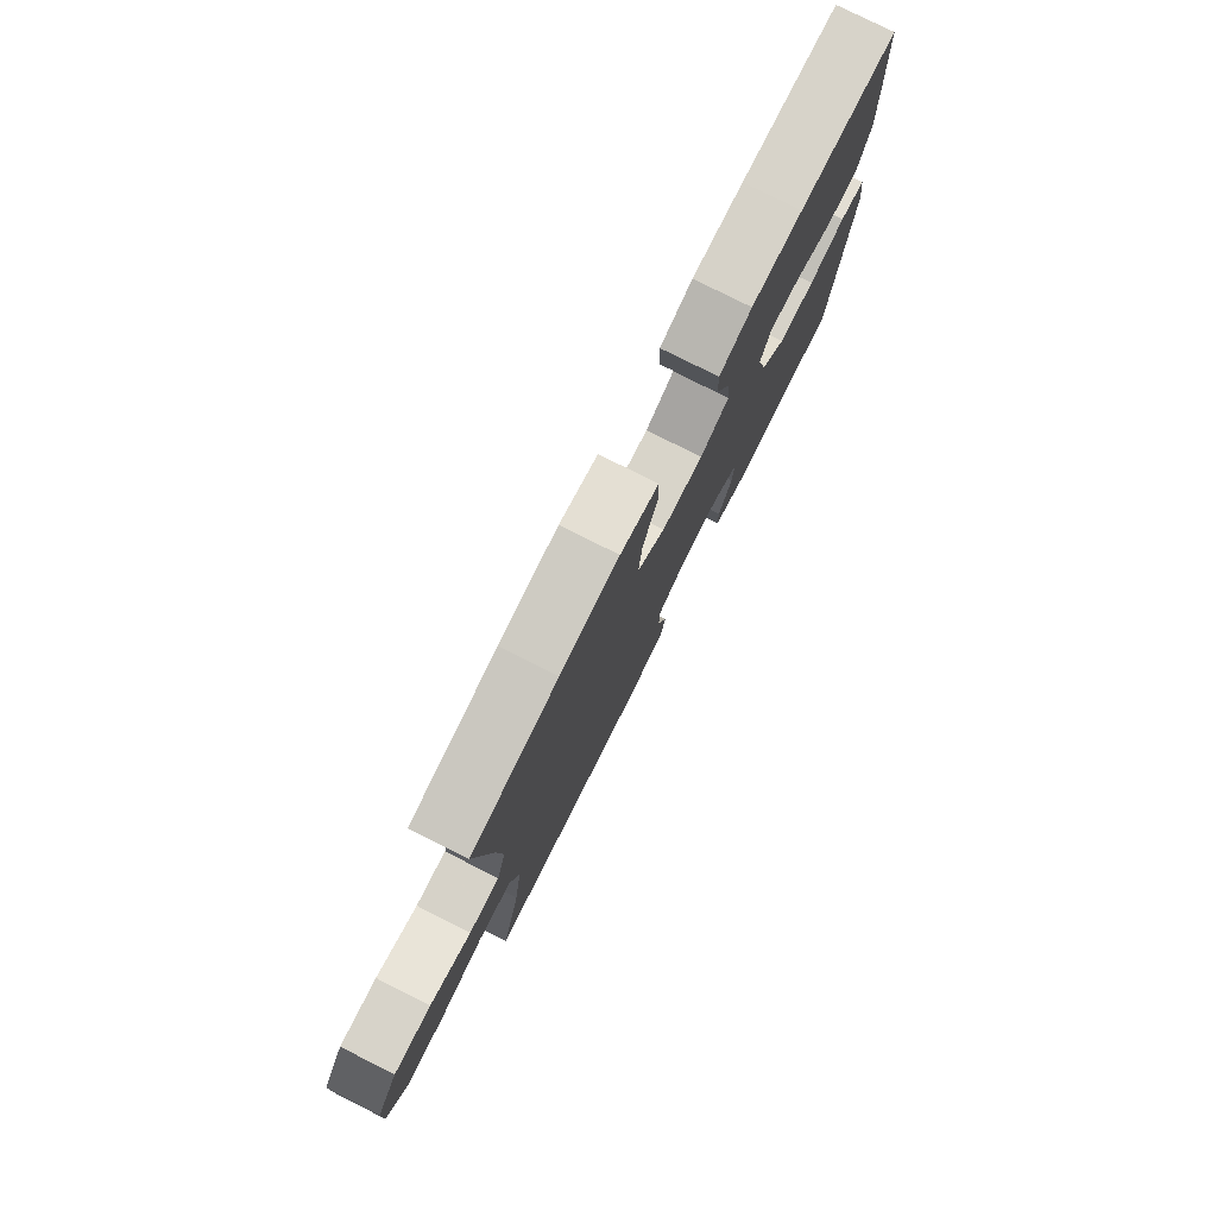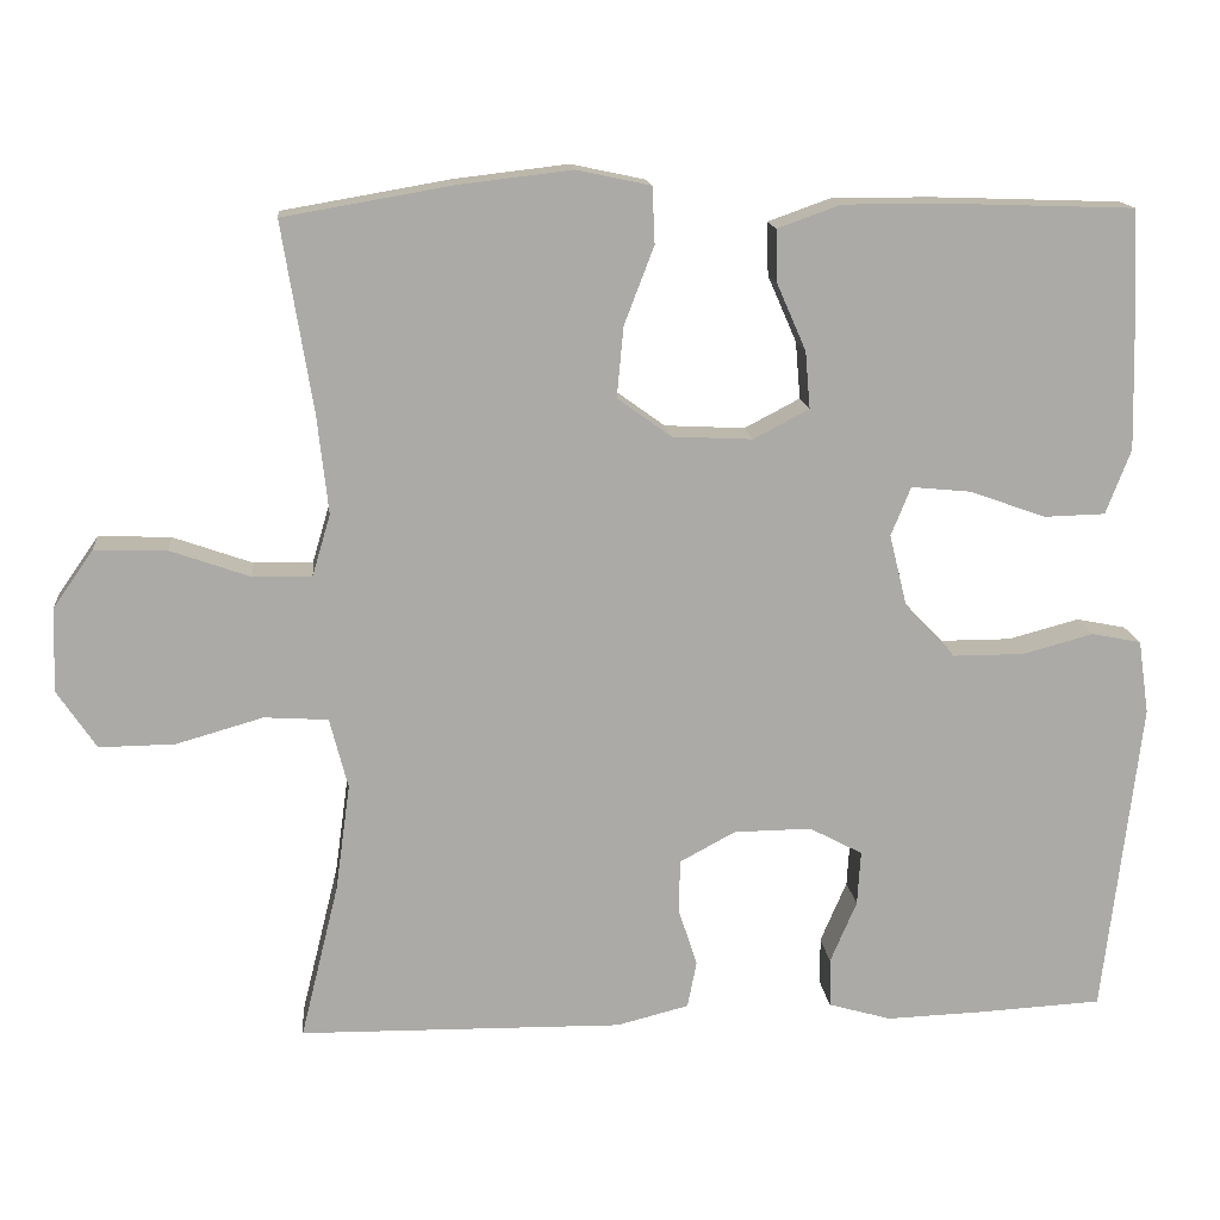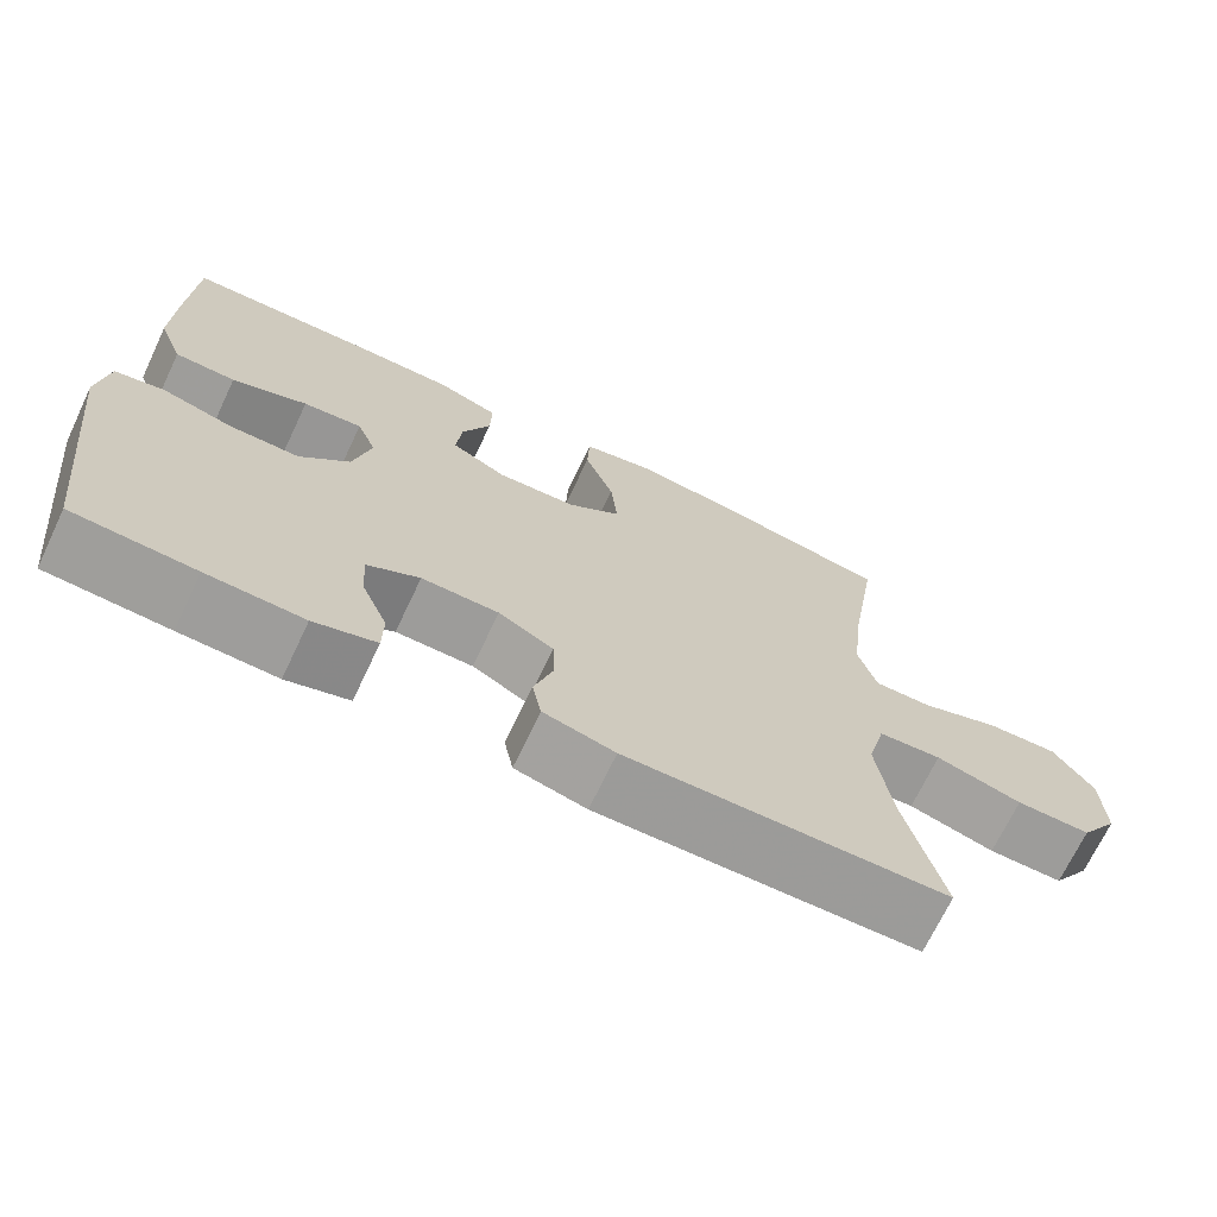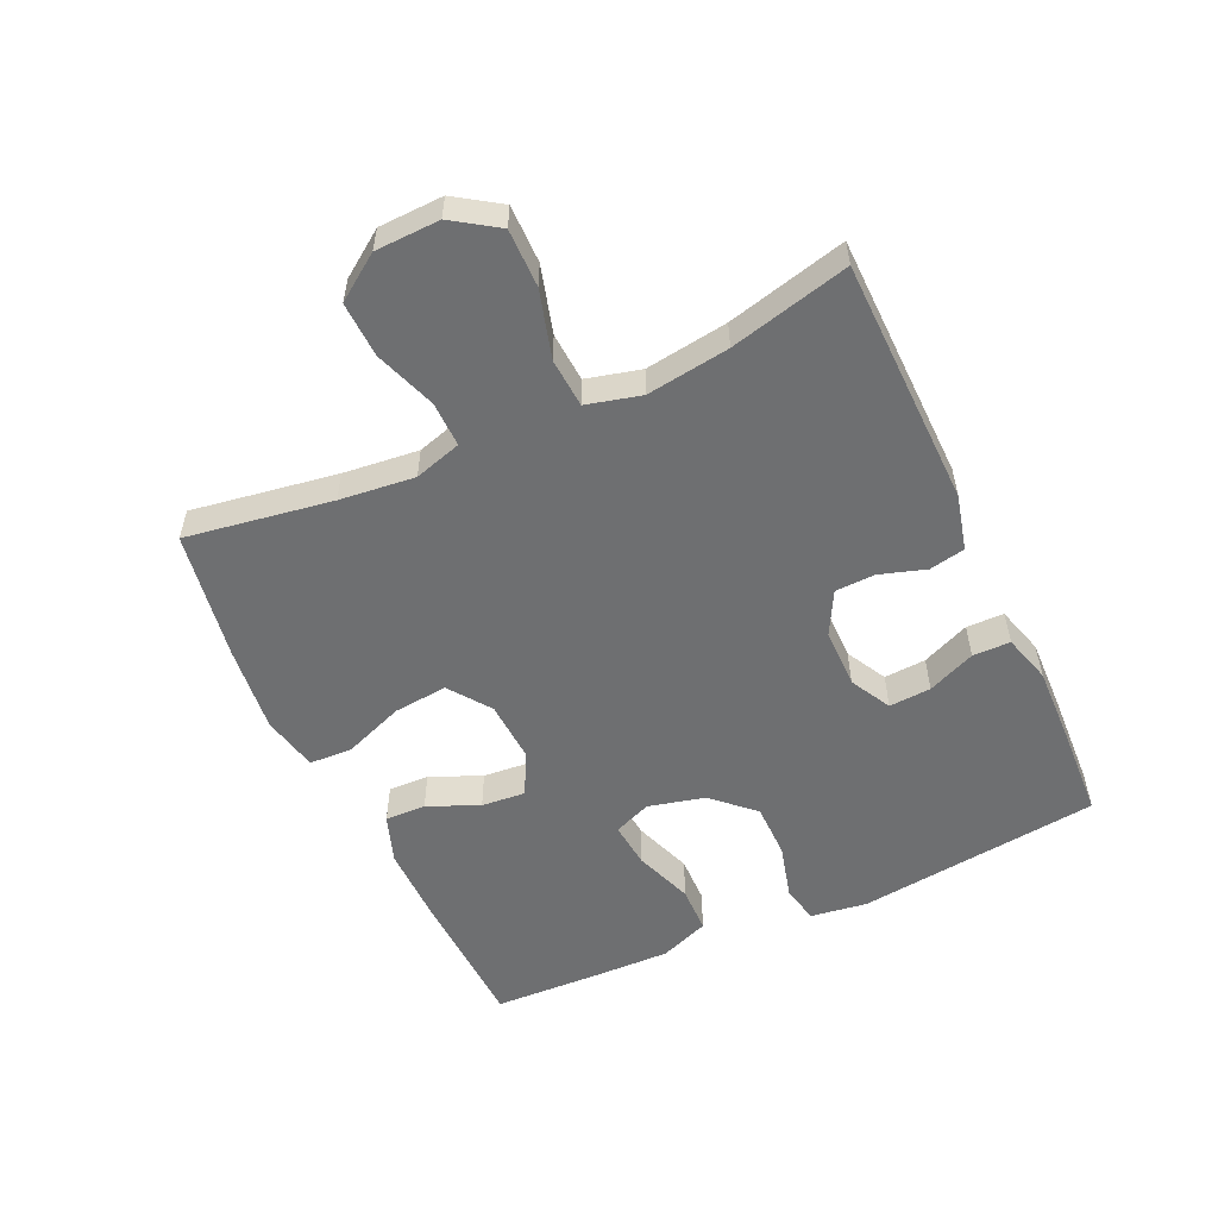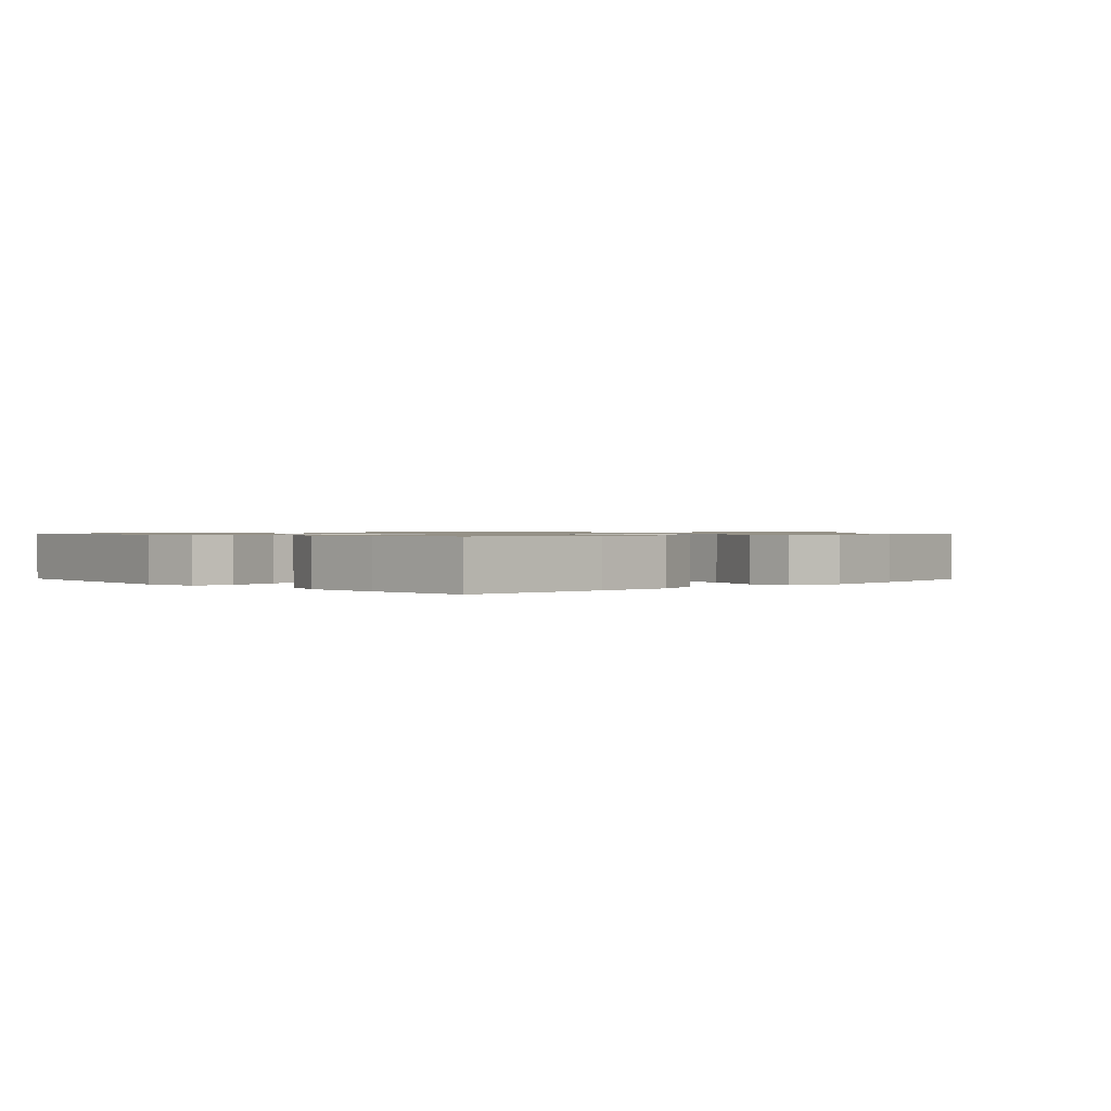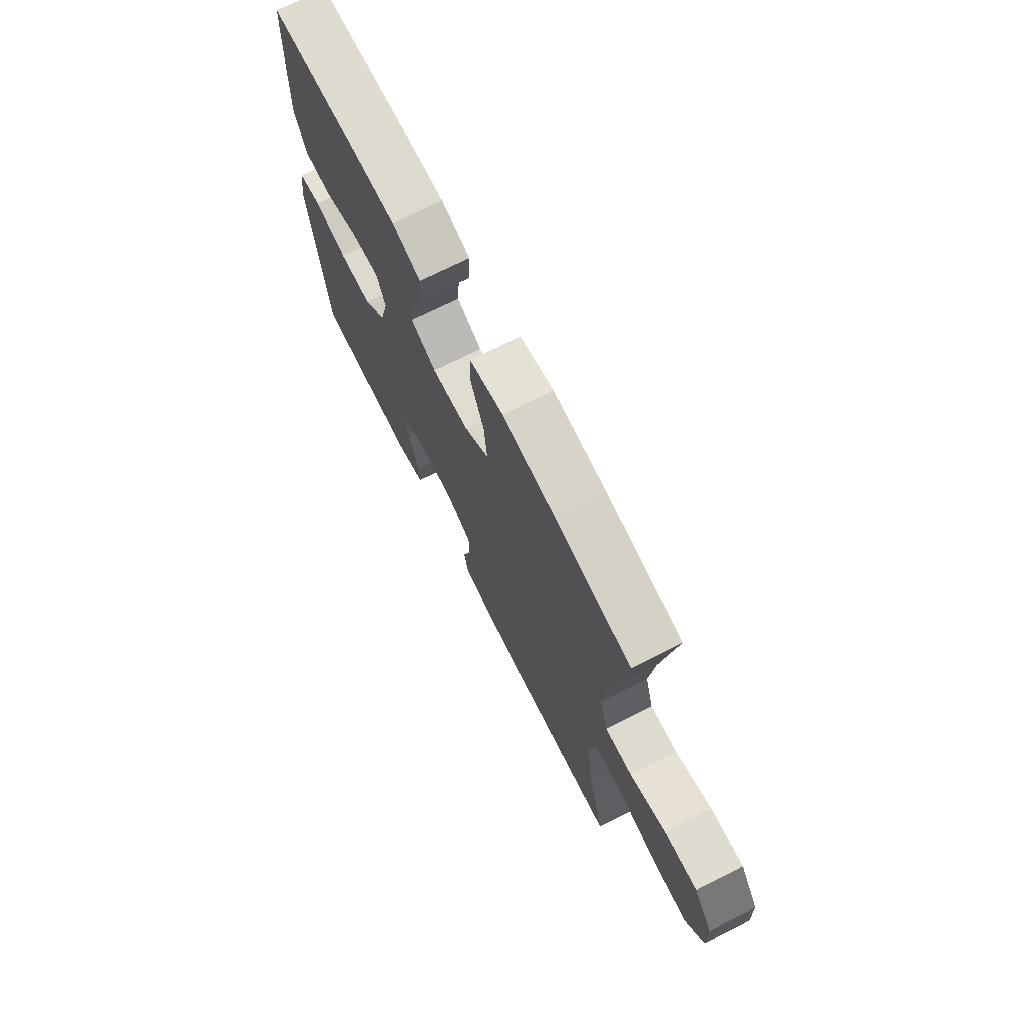
<metadata>
{"format":"obj","ext":"obj","renderer":"f3d","projection":"perspective","resolution":1024,"background":"white","views":[{"elev":78.3,"azim":116.7,"up":"+Z"},{"elev":14.7,"azim":174.3,"up":"+Z"},{"elev":-69.9,"azim":-25.4,"up":"+Z"},{"elev":-54.5,"azim":114.9,"up":"+Y"},{"elev":0.9,"azim":-43.9,"up":"+Y"},{"elev":71.4,"azim":63.2,"up":"+Z"}]}
</metadata>
<code>
v -0.5 0.07 -0.5
v -0.545 0.07 -0.118
v -0.532 0.07 -0.029
v -0.472 0.07 -0.017
v -0.386 0.07 -0.04
v -0.3 0.07 -0.04
v -0.24 0.07 0.023
v -0.218 0.07 0.112
v -0.242 0.07 0.171
v -0.314 0.07 0.164
v -0.406 0.07 0.131
v -0.48 0.07 0.133
v -0.51 0.07 0.211
v -0.507 0.07 0.333
v -0.5 0.07 0.5
v -0.27 0.07 0.508
v -0.15 0.07 0.508
v -0.074 0.07 0.481
v -0.076 0.07 0.417
v -0.111 0.07 0.337
v -0.117 0.07 0.268
v -0.05 0.07 0.233
v 0.047 0.07 0.238
v 0.112 0.07 0.285
v 0.104 0.07 0.37
v 0.068 0.07 0.464
v 0.071 0.07 0.532
v 0.16 0.07 0.551
v 0.297 0.07 0.535
v 0.5 0.07 0.5
v 0.463 0.07 0.271
v 0.45 0.07 0.153
v 0.472 0.07 0.079
v 0.543 0.07 0.08
v 0.639 0.07 0.114
v 0.726 0.07 0.117
v 0.775 0.07 0.047
v 0.778 0.07 -0.054
v 0.731 0.07 -0.124
v 0.64 0.07 -0.123
v 0.535 0.07 -0.093
v 0.458 0.07 -0.098
v 0.436 0.07 -0.183
v 0.454 0.07 -0.313
v 0.5 0.07 -0.5
v 0.11 0.07 -0.506
v 0.023 0.07 -0.484
v 0.012 0.07 -0.428
v 0.035 0.07 -0.356
v 0.033 0.07 -0.293
v -0.034 0.07 -0.257
v -0.128 0.07 -0.256
v -0.192 0.07 -0.29
v -0.188 0.07 -0.356
v -0.156 0.07 -0.431
v -0.157 0.07 -0.49
v -0.233 0.07 -0.512
v -0.351 0.07 -0.508
v -0.5 0 -0.5
v -0.545 0 -0.118
v -0.532 0 -0.029
v -0.472 0 -0.017
v -0.386 0 -0.04
v -0.3 0 -0.04
v -0.24 0 0.023
v -0.218 0 0.112
v -0.242 0 0.171
v -0.314 0 0.164
v -0.406 0 0.131
v -0.48 0 0.133
v -0.51 0 0.211
v -0.507 0 0.333
v -0.5 0 0.5
v -0.27 0 0.508
v -0.15 0 0.508
v -0.074 0 0.481
v -0.076 0 0.417
v -0.111 0 0.337
v -0.117 0 0.268
v -0.05 0 0.233
v 0.047 0 0.238
v 0.112 0 0.285
v 0.104 0 0.37
v 0.068 0 0.464
v 0.071 0 0.532
v 0.16 0 0.551
v 0.297 0 0.535
v 0.5 0 0.5
v 0.463 0 0.271
v 0.45 0 0.153
v 0.472 0 0.079
v 0.543 0 0.08
v 0.639 0 0.114
v 0.726 0 0.117
v 0.775 0 0.047
v 0.778 0 -0.054
v 0.731 0 -0.124
v 0.64 0 -0.123
v 0.535 0 -0.093
v 0.458 0 -0.098
v 0.436 0 -0.183
v 0.454 0 -0.313
v 0.5 0 -0.5
v 0.11 0 -0.506
v 0.023 0 -0.484
v 0.012 0 -0.428
v 0.035 0 -0.356
v 0.033 0 -0.293
v -0.034 0 -0.257
v -0.128 0 -0.256
v -0.192 0 -0.29
v -0.188 0 -0.356
v -0.156 0 -0.431
v -0.157 0 -0.49
v -0.233 0 -0.512
v -0.351 0 -0.508
f 3 4 5
f 2 3 5
f 1 2 5
f 58 1 5
f 57 58 5
f 56 57 5
f 55 56 5
f 54 55 5
f 53 54 5 6
f 52 53 6 7
f 51 52 7 8
f 50 51 8 9
f 47 48 49
f 46 47 49
f 45 46 49
f 44 45 49
f 43 44 49 50
f 42 43 50 9
f 39 40 41
f 38 39 41
f 37 38 41
f 36 37 41
f 35 36 41
f 34 35 41
f 33 34 41 42
f 32 33 42 9
f 29 30 31
f 28 29 31
f 27 28 31
f 26 27 31
f 25 26 31
f 24 25 31 32
f 23 24 32
f 22 23 32 9
f 18 19 20
f 17 18 20
f 16 17 20
f 15 16 20
f 14 15 20
f 13 14 20
f 12 13 20
f 11 12 20
f 10 11 20
f 10 20 21
f 9 10 21 22
f 63 62 61
f 63 61 60
f 63 60 59
f 63 59 116
f 63 116 115
f 63 115 114
f 63 114 113
f 63 113 112
f 64 63 112 111
f 65 64 111 110
f 66 65 110 109
f 67 66 109 108
f 107 106 105
f 107 105 104
f 107 104 103
f 107 103 102
f 108 107 102 101
f 67 108 101 100
f 99 98 97
f 99 97 96
f 99 96 95
f 99 95 94
f 99 94 93
f 99 93 92
f 100 99 92 91
f 67 100 91 90
f 89 88 87
f 89 87 86
f 89 86 85
f 89 85 84
f 89 84 83
f 90 89 83 82
f 90 82 81
f 67 90 81 80
f 78 77 76
f 78 76 75
f 78 75 74
f 78 74 73
f 78 73 72
f 78 72 71
f 78 71 70
f 78 70 69
f 78 69 68
f 79 78 68
f 80 79 68 67
f 1 59 60 2
f 2 60 61 3
f 3 61 62 4
f 4 62 63 5
f 5 63 64 6
f 6 64 65 7
f 7 65 66 8
f 8 66 67 9
f 9 67 68 10
f 10 68 69 11
f 11 69 70 12
f 12 70 71 13
f 13 71 72 14
f 14 72 73 15
f 15 73 74 16
f 16 74 75 17
f 17 75 76 18
f 18 76 77 19
f 19 77 78 20
f 20 78 79 21
f 21 79 80 22
f 22 80 81 23
f 23 81 82 24
f 24 82 83 25
f 25 83 84 26
f 26 84 85 27
f 27 85 86 28
f 28 86 87 29
f 29 87 88 30
f 30 88 89 31
f 31 89 90 32
f 32 90 91 33
f 33 91 92 34
f 34 92 93 35
f 35 93 94 36
f 36 94 95 37
f 37 95 96 38
f 38 96 97 39
f 39 97 98 40
f 40 98 99 41
f 41 99 100 42
f 42 100 101 43
f 43 101 102 44
f 44 102 103 45
f 45 103 104 46
f 46 104 105 47
f 47 105 106 48
f 48 106 107 49
f 49 107 108 50
f 50 108 109 51
f 51 109 110 52
f 52 110 111 53
f 53 111 112 54
f 54 112 113 55
f 55 113 114 56
f 56 114 115 57
f 57 115 116 58
f 58 116 59 1

</code>
